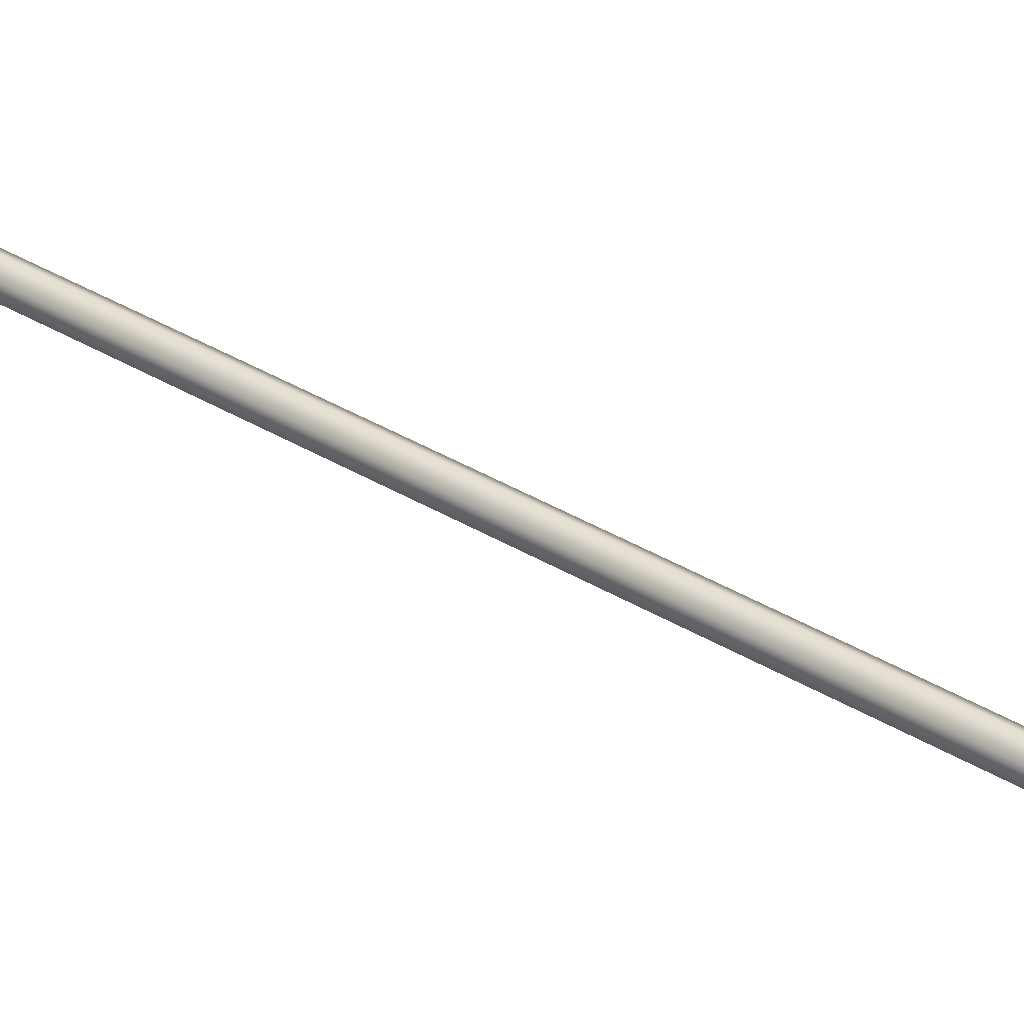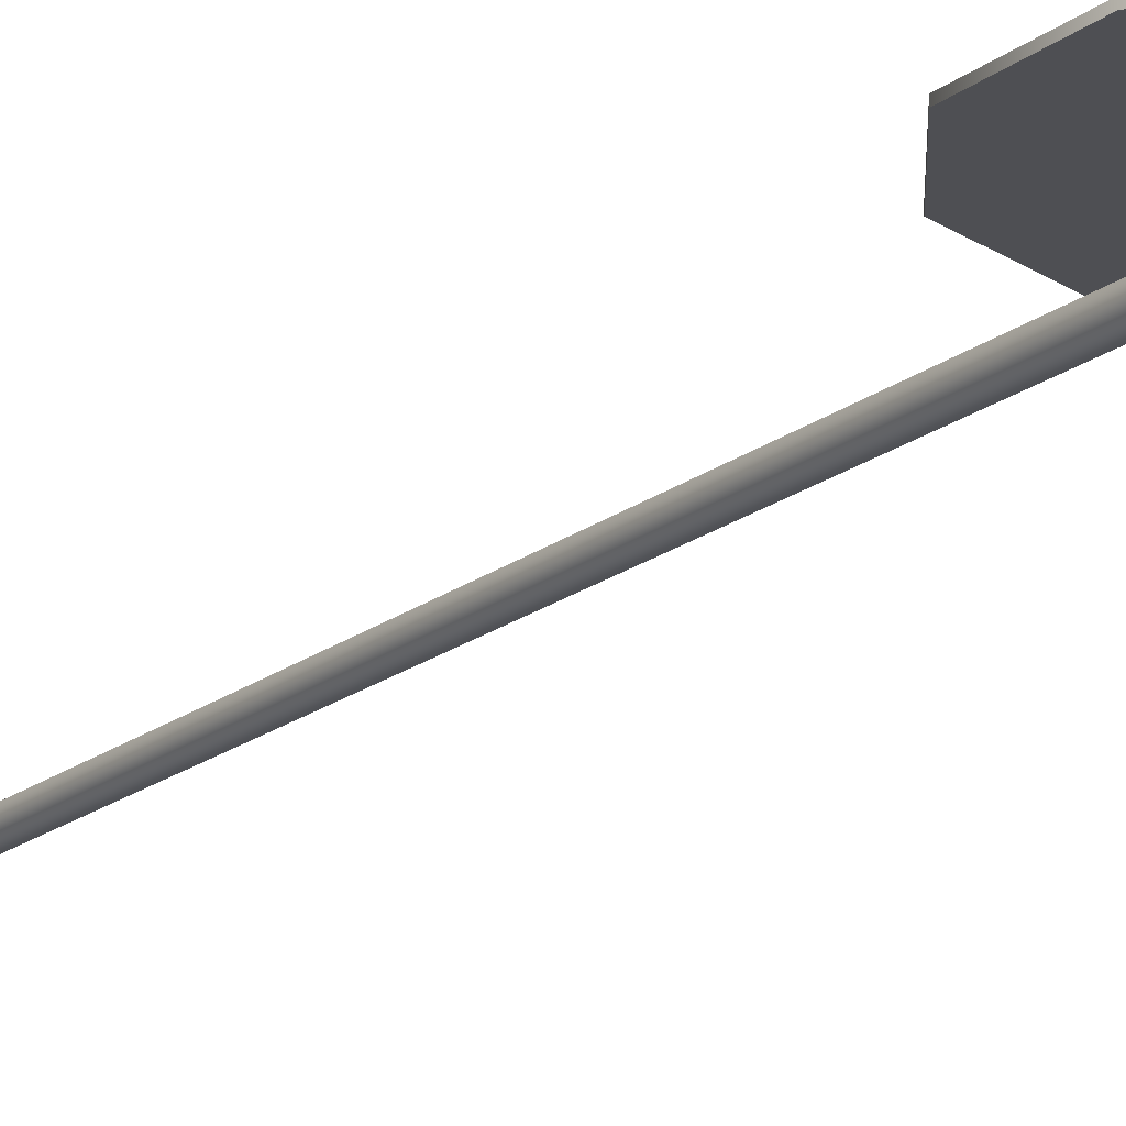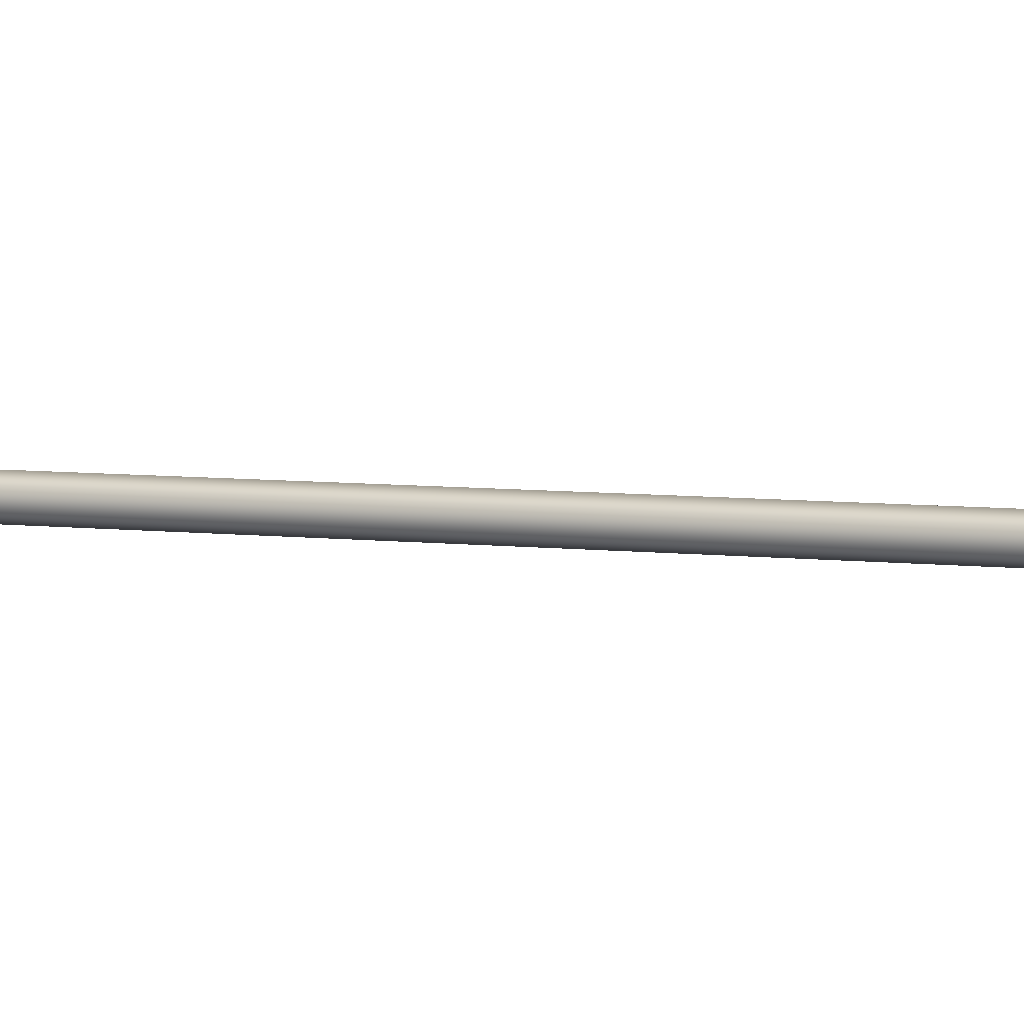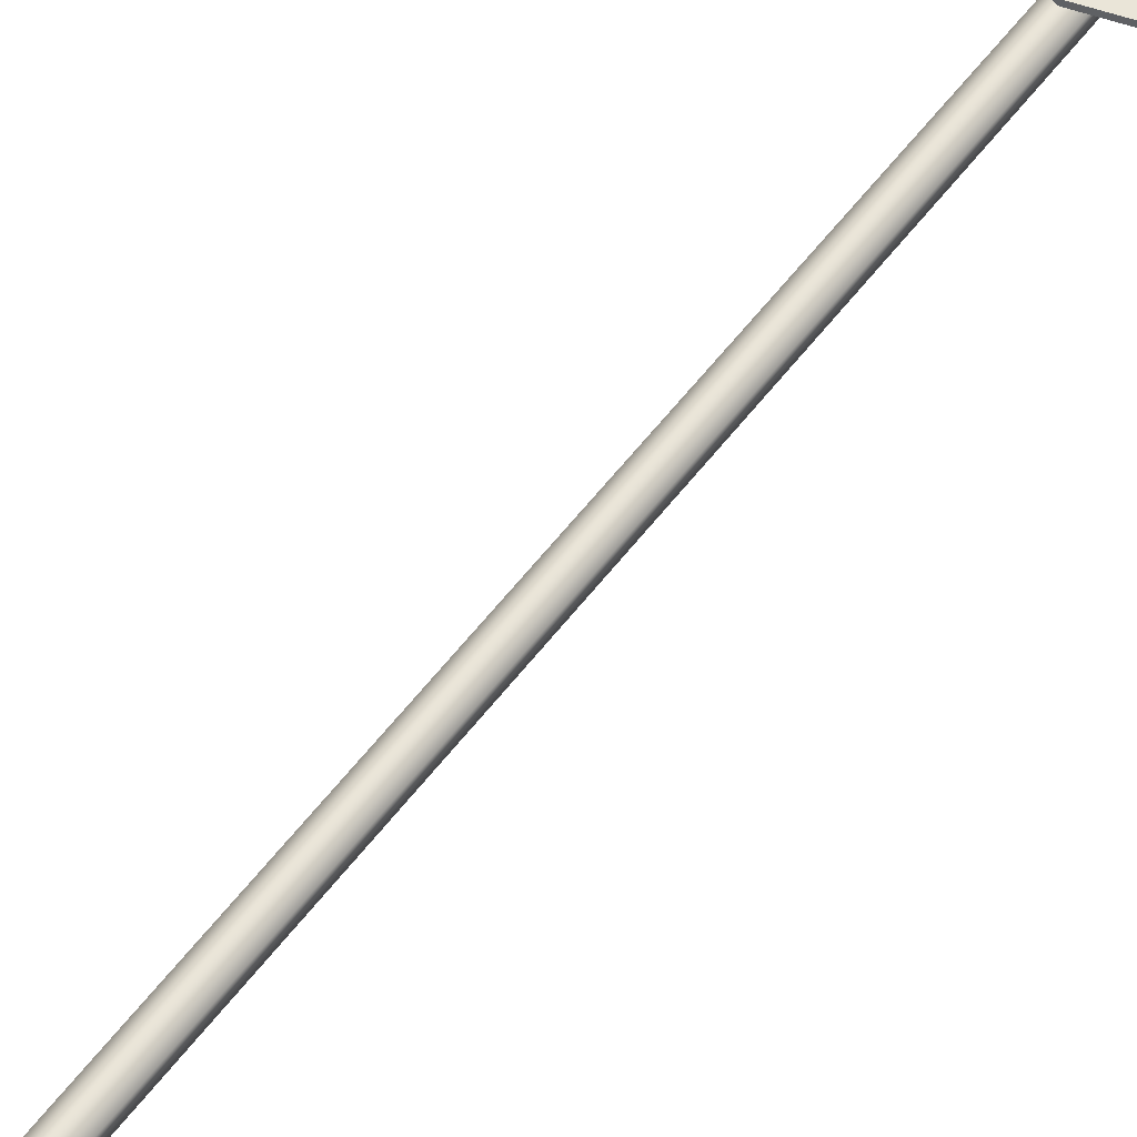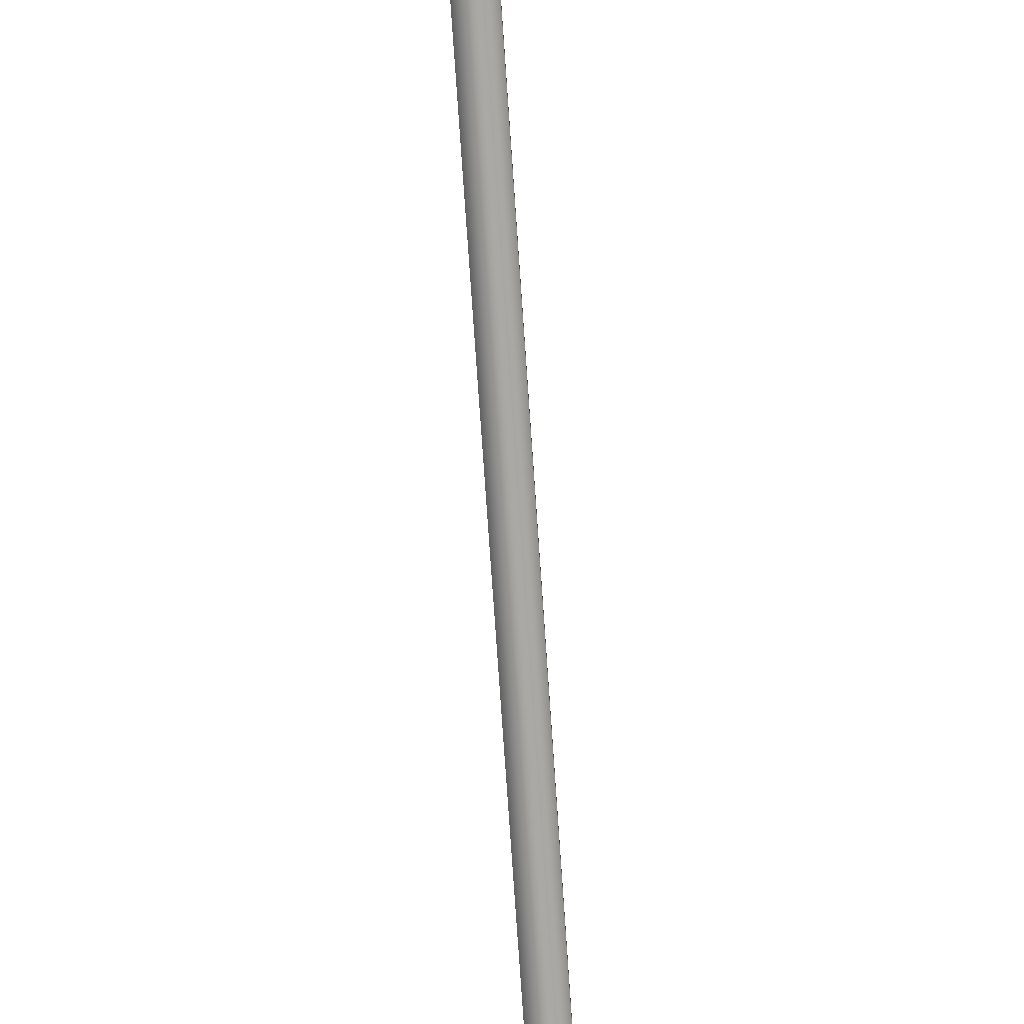
<metadata>
{"format":"obj","ext":"obj","renderer":"f3d","projection":"perspective","resolution":1024,"background":"white","views":[{"elev":35.6,"azim":128.9,"up":"+Z"},{"elev":-18.1,"azim":146.0,"up":"+Z"},{"elev":4.9,"azim":-64.8,"up":"+Z"},{"elev":58.7,"azim":37.2,"up":"+Z"},{"elev":-74.7,"azim":-176.1,"up":"+Z"}]}
</metadata>
<code>
o regulatory_lod_de_regulatory_road_sign_LOD
v 0.2592 2.999 0.008009
v 0 3.083 0.008009
v -0.2592 2.999 0.008009
v -0.4194 2.778 0.008009
v 0 2.201 0.008009
v 0.2592 2.285 0.008009
v 0.4194 2.506 0.008009
v 0.4194 2.778 0.008009
v -0.4194 2.506 0.008009
v -0.2592 2.285 0.008009
v 0.2592 2.999 0.02163
v 0.2592 2.285 0.02163
v -0.4194 2.778 0.02163
v 0 3.083 0.02163
v -0.2592 2.999 0.02163
v -0.4194 2.506 0.02163
v -0.2592 2.285 0.02163
v 0 2.201 0.02163
v 0.4194 2.506 0.02163
v 0.4194 2.778 0.02163
v -2.4e-05 -0.5 -0.06054
v -0 2.759 -0.06054
v 0.02913 -0.5 -0.04345
v 0.02915 2.759 -0.04345
v 0.02913 -0.5 -0.009265
v 0.02915 2.759 -0.009265
v -2.4e-05 -0.5 0.007827
v -0 2.759 0.007827
v -0.02917 -0.5 -0.009265
v -0.02915 2.759 -0.009265
v -0.02917 -0.5 -0.04345
v -0.02915 2.759 -0.04345
f 3 2 1 8 7 6 5 10 9 4
f 15 13 16 17 18 12 19 20 11 14
f 24 22 32 30 28 26
f 18 17 10 5
f 13 15 3 4
f 17 16 9 10
f 14 11 1 2
f 15 14 2 3
f 19 12 6 7
f 12 18 5 6
f 11 20 8 1
f 20 19 7 8
f 16 13 4 9
f 21 22 24 23
f 23 24 26 25
f 25 26 28 27
f 27 28 30 29
f 29 30 32 31
f 31 32 22 21

</code>
